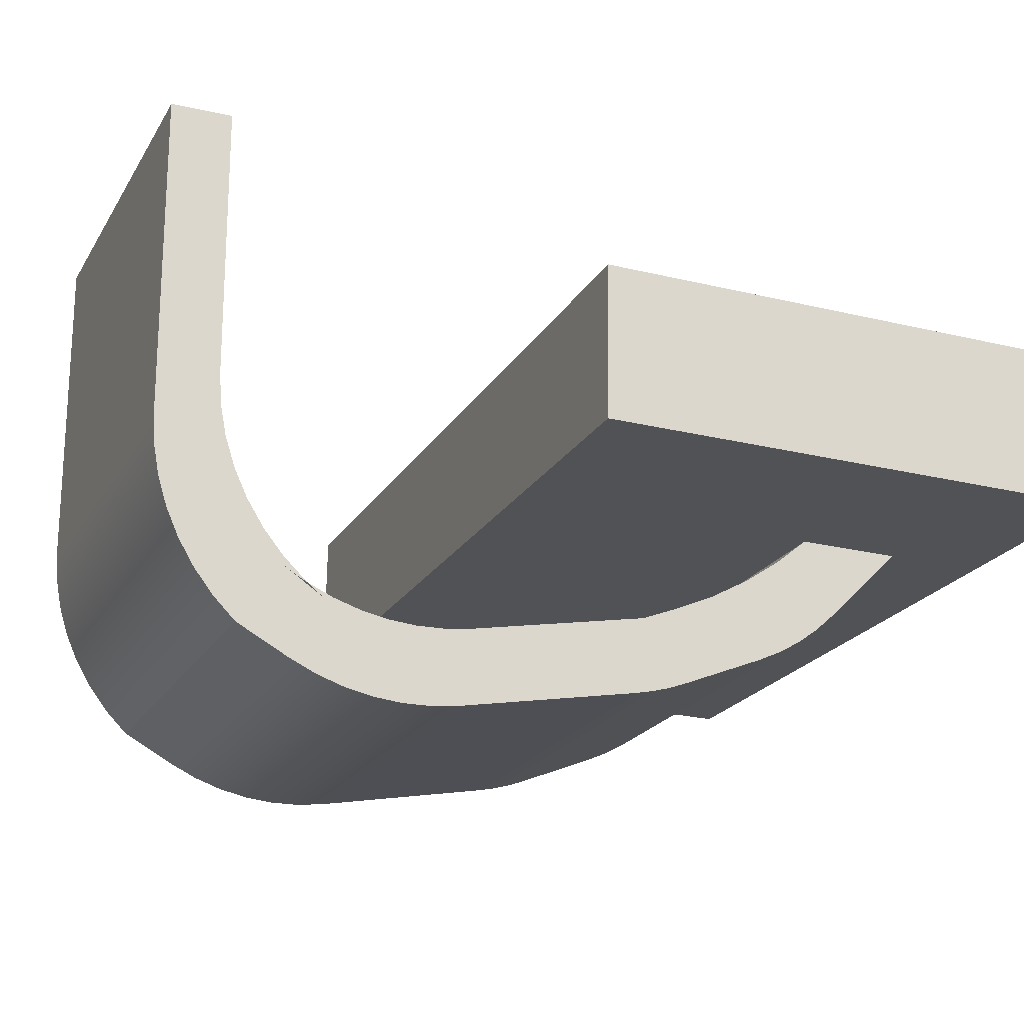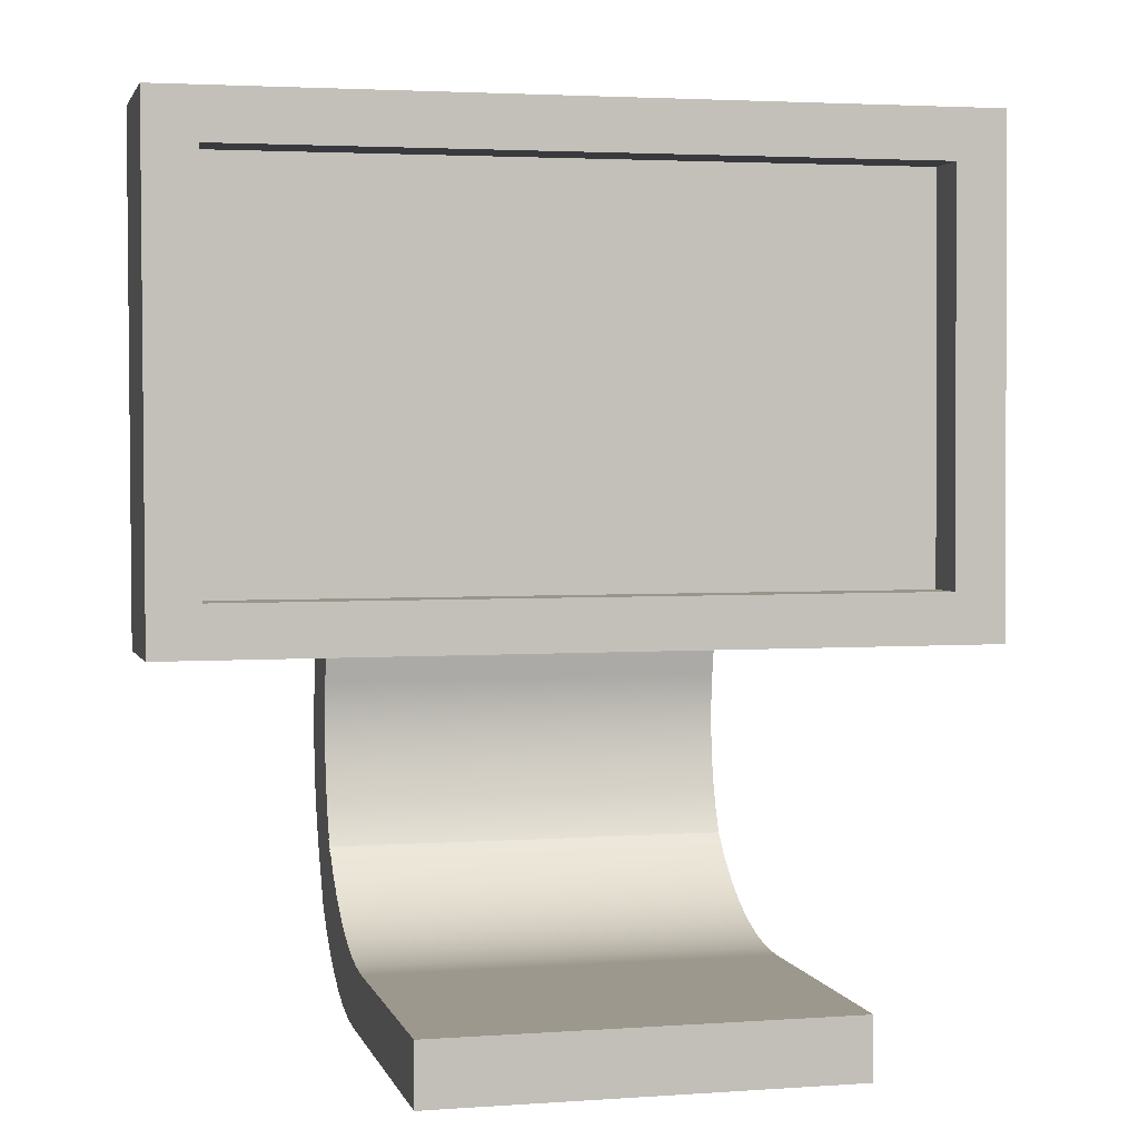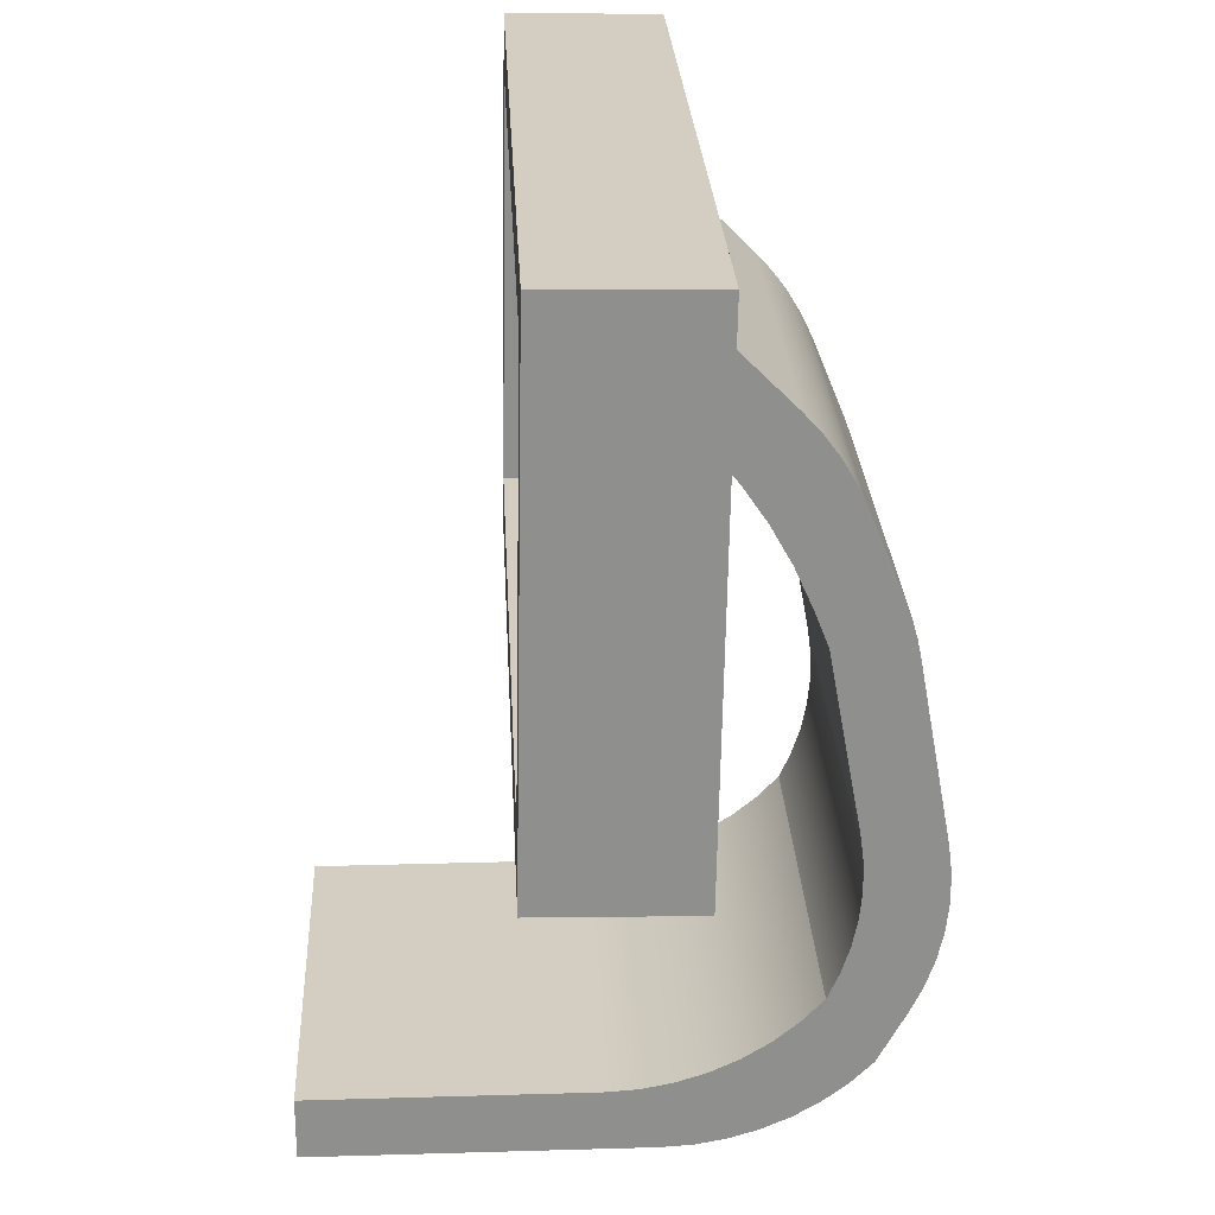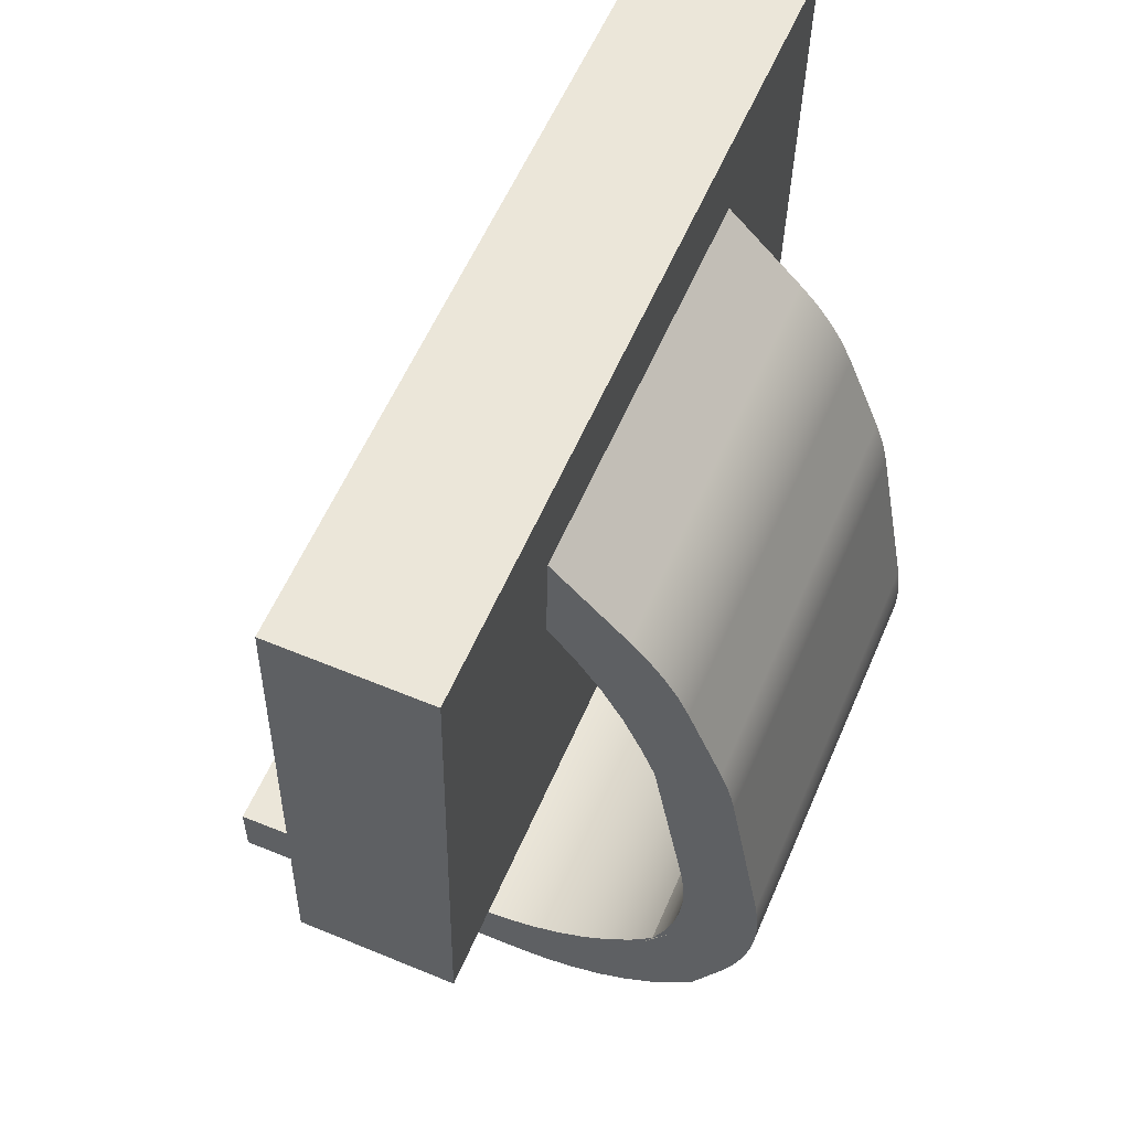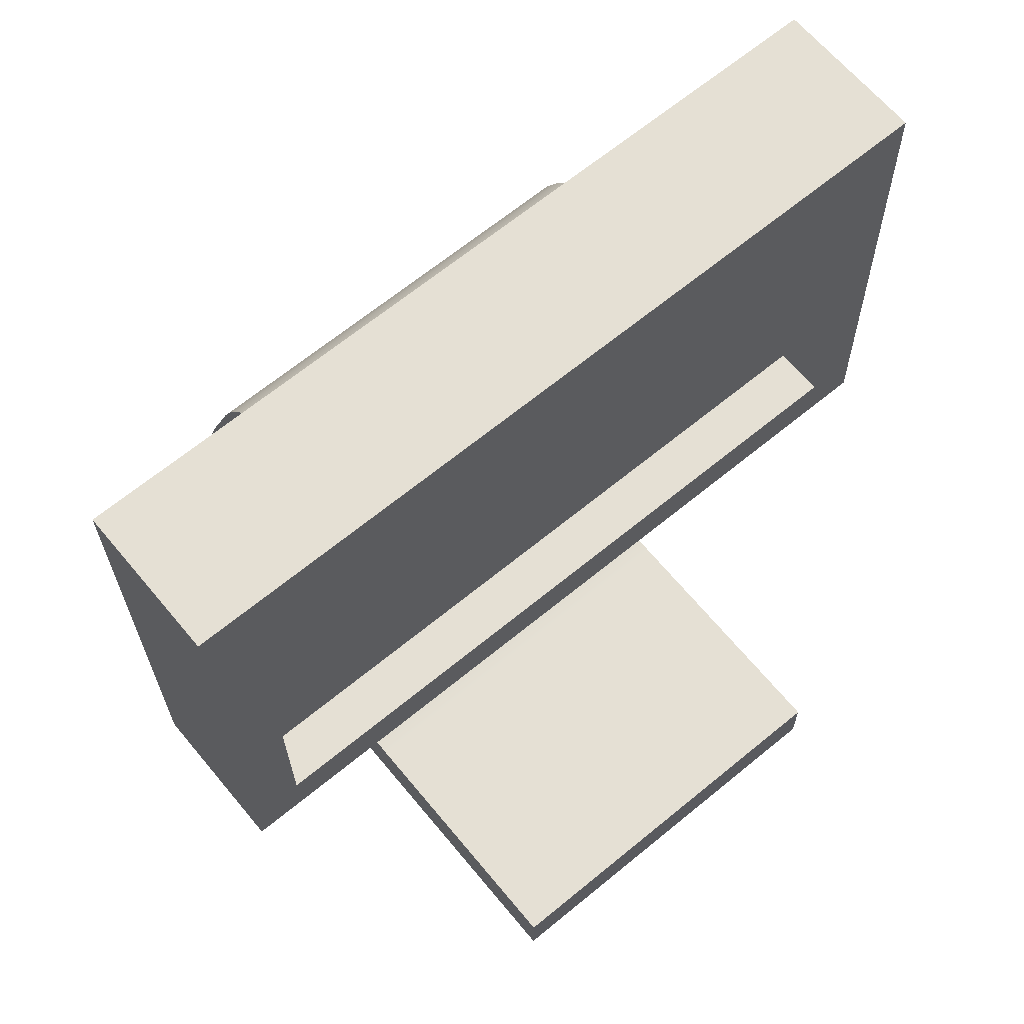
<metadata>
{"format":"obj","ext":"obj","renderer":"f3d","projection":"perspective","resolution":1024,"background":"white","views":[{"elev":-20.7,"azim":67.7,"up":"+Z"},{"elev":3.1,"azim":-13.7,"up":"+Y"},{"elev":25.1,"azim":87.3,"up":"+Y"},{"elev":57.4,"azim":113.0,"up":"+Y"},{"elev":65.7,"azim":-39.6,"up":"+Y"}]}
</metadata>
<code>
v 0 1.075e-16 1.5
v 0 -0.5932 1.5
v 4 -0.5932 1.5
v 4 1.075e-16 1.5
v 0 -0.5932 1.5
v 0 1.075e-16 1.5
v 0 0 -1.162
v 0 0.01942 -1.473
v 0 0.07739 -1.779
v 0 0.173 -2.076
v 0 0.3048 -2.358
v 0 0.4706 -2.622
v 0 0.6681 -2.863
v 0 0.8939 -3.078
v 0 0.8136 -3.034
v 0 0.7349 -2.988
v 0 0.658 -2.939
v 0 1.113 -3.242
v 0 1.038 -3.19
v 0 0.965 -3.135
v 0 0.8939 -3.078
v 0 1.144 -3.191
v 0 1.406 -3.275
v 0 1.675 -3.331
v 0 1.948 -3.357
v 0 2.223 -3.352
v 0 2.495 -3.318
v 0 4.228 -3
v 0 4.579 -2.862
v 0 4.964 -2.691
v 0 5.332 -2.486
v 0 5.681 -2.249
v 0 6.007 -1.982
v 0 7 -2
v 0 6.277 -2.723
v 0 6.093 -2.89
v 0 5.893 -3.037
v 0 5.679 -3.165
v 0 5.454 -3.27
v 0 4.642 -3.601
v 0 4.479 -3.661
v 0 4.312 -3.71
v 0 4.142 -3.747
v 0 2.383 -4.065
v 0 2.102 -4.099
v 0 1.819 -4.102
v 0 1.538 -4.072
v 0 1.262 -4.011
v 0 0.9948 -3.92
v 0 0.7395 -3.798
v 0 0.2406 -3.526
v 0 0.02917 -3.313
v 0 -0.1552 -3.076
v 0 -0.3098 -2.818
v 0 -0.4324 -2.544
v 0 -0.5213 -2.257
v 0 -0.5752 -1.962
v 0 -0.5932 -1.662
v 0 1.075e-16 1.5
v 4 1.075e-16 1.5
v 4 0 -1.162
v 0 0 -1.162
v 4 6.007 -1.982
v 4 7 -2
v 0 7 -2
v 0 6.007 -1.982
v 4 1.075e-16 1.5
v 4 -0.5932 1.5
v 4 -0.5932 -1.662
v 4 -0.5752 -1.962
v 4 -0.5213 -2.257
v 4 -0.4324 -2.544
v 4 -0.3098 -2.818
v 4 -0.1552 -3.076
v 4 0.02917 -3.313
v 4 0.2406 -3.526
v 4 0.7395 -3.798
v 4 0.9948 -3.92
v 4 1.262 -4.011
v 4 1.538 -4.072
v 4 1.819 -4.102
v 4 2.102 -4.099
v 4 2.383 -4.065
v 4 4.142 -3.747
v 4 4.312 -3.71
v 4 4.479 -3.661
v 4 4.642 -3.601
v 4 5.454 -3.27
v 4 5.679 -3.165
v 4 5.893 -3.037
v 4 6.093 -2.89
v 4 6.277 -2.723
v 4 7 -2
v 4 6.007 -1.982
v 4 5.681 -2.249
v 4 5.332 -2.486
v 4 4.964 -2.691
v 4 4.579 -2.862
v 4 4.228 -3
v 4 2.495 -3.318
v 4 2.223 -3.352
v 4 1.948 -3.357
v 4 1.675 -3.331
v 4 1.406 -3.275
v 4 1.144 -3.191
v 4 0.8939 -3.078
v 4 0.965 -3.135
v 4 1.038 -3.19
v 4 1.113 -3.242
v 4 0.658 -2.939
v 4 0.7349 -2.988
v 4 0.8136 -3.034
v 4 0.8939 -3.078
v 4 0.6681 -2.863
v 4 0.4706 -2.622
v 4 0.3048 -2.358
v 4 0.173 -2.076
v 4 0.07739 -1.779
v 4 0.01942 -1.473
v 4 0 -1.162
v 0 0.658 -2.939
v 0 0.7349 -2.988
v 0 0.8136 -3.034
v 0 0.8939 -3.078
v 4 0.8939 -3.078
v 4 0.8136 -3.034
v 4 0.7349 -2.988
v 4 0.658 -2.939
v 0 1.113 -3.242
v 0 0.658 -2.939
v 4 0.658 -2.939
v 4 1.113 -3.242
v 0 0.8939 -3.078
v 0 0.965 -3.135
v 0 1.038 -3.19
v 0 1.113 -3.242
v 4 1.113 -3.242
v 4 1.038 -3.19
v 4 0.965 -3.135
v 4 0.8939 -3.078
v 0 2.495 -3.318
v 0 2.223 -3.352
v 0 1.948 -3.357
v 0 1.675 -3.331
v 0 1.406 -3.275
v 0 1.144 -3.191
v 0 0.8939 -3.078
v 4 0.8939 -3.078
v 4 1.144 -3.191
v 4 1.406 -3.275
v 4 1.675 -3.331
v 4 1.948 -3.357
v 4 2.223 -3.352
v 4 2.495 -3.318
v 0 4.228 -3
v 0 2.495 -3.318
v 4 2.495 -3.318
v 4 4.228 -3
v 0 4.579 -2.862
v 0 4.228 -3
v 4 4.228 -3
v 4 4.579 -2.862
v 4 6.007 -1.982
v 0 6.007 -1.982
v 0 5.681 -2.249
v 0 5.332 -2.486
v 0 4.964 -2.691
v 0 4.579 -2.862
v 4 4.579 -2.862
v 4 4.964 -2.691
v 4 5.332 -2.486
v 4 5.681 -2.249
v 0 6.277 -2.723
v 0 7 -2
v 4 7 -2
v 4 6.277 -2.723
v 0 5.454 -3.27
v 0 5.679 -3.165
v 0 5.893 -3.037
v 0 6.093 -2.89
v 0 6.277 -2.723
v 4 6.277 -2.723
v 4 6.093 -2.89
v 4 5.893 -3.037
v 4 5.679 -3.165
v 4 5.454 -3.27
v 0 4.642 -3.601
v 0 5.454 -3.27
v 4 5.454 -3.27
v 4 4.642 -3.601
v 0 4.142 -3.747
v 0 4.312 -3.71
v 0 4.479 -3.661
v 0 4.642 -3.601
v 4 4.642 -3.601
v 4 4.479 -3.661
v 4 4.312 -3.71
v 4 4.142 -3.747
v 0 2.383 -4.065
v 0 4.142 -3.747
v 4 4.142 -3.747
v 4 2.383 -4.065
v 0 0.7395 -3.798
v 0 0.9948 -3.92
v 0 1.262 -4.011
v 0 1.538 -4.072
v 0 1.819 -4.102
v 0 2.102 -4.099
v 0 2.383 -4.065
v 4 2.383 -4.065
v 4 2.102 -4.099
v 4 1.819 -4.102
v 4 1.538 -4.072
v 4 1.262 -4.011
v 4 0.9948 -3.92
v 4 0.7395 -3.798
v 0 0.2406 -3.526
v 0 0.7395 -3.798
v 4 0.7395 -3.798
v 4 0.2406 -3.526
v 0 -0.5932 -1.662
v 0 -0.5752 -1.962
v 0 -0.5213 -2.257
v 0 -0.4324 -2.544
v 0 -0.3098 -2.818
v 0 -0.1552 -3.076
v 0 0.02917 -3.313
v 0 0.2406 -3.526
v 4 0.2406 -3.526
v 4 0.02917 -3.313
v 4 -0.1552 -3.076
v 4 -0.3098 -2.818
v 4 -0.4324 -2.544
v 4 -0.5213 -2.257
v 4 -0.5752 -1.962
v 4 -0.5932 -1.662
v 4 -0.5932 1.5
v 0 -0.5932 1.5
v 0 -0.5932 -1.662
v 4 -0.5932 -1.662
v 0 0.8939 -3.078
v 0 0.6681 -2.863
v 0 0.4706 -2.622
v 0 0.3048 -2.358
v 0 0.173 -2.076
v 0 0.07739 -1.779
v 0 0.01942 -1.473
v 0 0 -1.162
v 4 0 -1.162
v 4 0.01942 -1.473
v 4 0.07739 -1.779
v 4 0.173 -2.076
v 4 0.3048 -2.358
v 4 0.4706 -2.622
v 4 0.6681 -2.863
v 4 0.8939 -3.078
v 5.5 3.493 -0.4377
v 5.5 7.492 -0.5085
v 5.5 7.483 -1.008
v 5.5 3.484 -0.9377
v 5.5 7.492 -0.5085
v -1.5 7.492 -0.5085
v -1.5 7.483 -1.008
v 5.5 7.483 -1.008
v -1.5 7.492 -0.5085
v -1.5 3.493 -0.4377
v -1.5 3.484 -0.9377
v -1.5 7.483 -1.008
v -1.5 3.493 -0.4377
v 5.5 3.493 -0.4377
v 5.5 3.484 -0.9377
v -1.5 3.484 -0.9377
v -1.5 3.484 -0.9377
v 5.5 3.484 -0.9377
v 5.5 7.483 -1.008
v -1.5 7.483 -1.008
v -2 7.966 -2.017
v -2 2.966 -1.929
v -2 2.993 -0.4289
v -2 7.992 -0.5173
v 6 7.966 -2.017
v -2 7.966 -2.017
v -2 7.992 -0.5173
v 6 7.992 -0.5173
v 6 2.966 -1.929
v 6 7.966 -2.017
v 6 7.992 -0.5173
v 6 2.993 -0.4289
v -2 2.966 -1.929
v 6 2.966 -1.929
v 6 2.993 -0.4289
v -2 2.993 -0.4289
v 5.5 7.492 -0.5085
v 5.5 3.493 -0.4377
v -1.5 3.493 -0.4377
v -1.5 7.492 -0.5085
v -2 2.993 -0.4289
v 6 2.993 -0.4289
v 6 7.992 -0.5173
v -2 7.992 -0.5173
v 6 2.966 -1.929
v -2 2.966 -1.929
v -2 7.966 -2.017
v 6 7.966 -2.017
g 2ce83046-e315-11ea-aedd-54bf646e7e1f
f 2 3 1
f 1 3 4
g 2bdba490-e315-11ea-aa24-54bf646e7e1f
f 6 7 5
f 5 7 58
f 58 7 8
f 58 8 9
f 58 9 57
f 57 9 10
f 57 10 56
f 56 10 11
f 56 11 55
f 55 11 54
f 54 11 12
f 54 12 53
f 53 12 17
f 53 17 52
f 52 17 51
f 51 17 18
f 51 18 50
f 50 18 49
f 49 18 23
f 49 23 48
f 48 23 24
f 48 24 47
f 47 24 25
f 47 25 46
f 46 25 45
f 45 25 26
f 45 26 44
f 44 26 27
f 44 27 43
f 43 27 28
f 43 28 42
f 42 28 41
f 41 28 40
f 40 28 29
f 40 29 39
f 39 29 30
f 39 30 38
f 38 30 31
f 38 31 37
f 37 31 36
f 36 31 32
f 36 32 35
f 35 32 33
f 35 33 34
f 12 13 17
f 17 13 16
f 16 13 15
f 15 13 14
f 23 18 22
f 22 18 19
f 22 19 20
f 20 21 22
g 2bd9a8c0-e315-11ea-bbc3-54bf646e7e1f
f 60 61 59
f 59 61 62
g 2c19e58c-e315-11ea-bac8-54bf646e7e1f
f 63 64 66
f 66 64 65
g 2bdaba24-e315-11ea-ac83-54bf646e7e1f
f 67 68 120
f 120 68 69
f 120 69 119
f 119 69 118
f 118 69 70
f 118 70 117
f 117 70 71
f 117 71 116
f 116 71 72
f 116 72 73
f 116 73 115
f 115 73 74
f 115 74 110
f 110 74 75
f 110 75 76
f 110 76 109
f 109 76 77
f 109 77 78
f 109 78 104
f 104 78 79
f 104 79 103
f 103 79 80
f 103 80 102
f 102 80 81
f 102 81 82
f 102 82 101
f 101 82 83
f 101 83 100
f 100 83 84
f 100 84 99
f 99 84 85
f 99 85 86
f 86 87 99
f 99 87 98
f 98 87 88
f 98 88 97
f 97 88 89
f 97 89 96
f 96 89 90
f 96 90 91
f 96 91 95
f 95 91 92
f 95 92 94
f 94 92 93
f 104 105 109
f 109 105 108
f 108 105 107
f 107 105 106
f 115 110 114
f 114 110 111
f 114 111 112
f 112 113 114
g 2bd16b70-e315-11ea-9c90-54bf646e7e1f
f 128 121 127
f 127 121 122
f 127 122 126
f 126 122 123
f 126 123 125
f 125 123 124
g 2bd1e0a2-e315-11ea-a231-54bf646e7e1f
f 129 130 132
f 132 130 131
g 2bd207ae-e315-11ea-bdc3-54bf646e7e1f
f 140 133 139
f 139 133 134
f 139 134 138
f 138 134 135
f 138 135 137
f 137 135 136
g 2bd255d4-e315-11ea-866e-54bf646e7e1f
f 154 141 153
f 153 141 142
f 153 142 152
f 152 142 143
f 152 143 151
f 151 143 144
f 151 144 150
f 150 144 145
f 150 145 149
f 149 145 146
f 149 146 148
f 148 146 147
g 2bd27cdc-e315-11ea-976c-54bf646e7e1f
f 155 156 158
f 158 156 157
g 2bd2cafa-e315-11ea-bda0-54bf646e7e1f
f 159 160 162
f 162 160 161
g 2bd3402e-e315-11ea-9ab5-54bf646e7e1f
f 163 164 172
f 172 164 165
f 172 165 171
f 171 165 166
f 171 166 170
f 170 166 167
f 170 167 169
f 169 167 168
g 2bd45192-e315-11ea-af6f-54bf646e7e1f
f 173 174 176
f 176 174 175
g 2bd4edda-e315-11ea-9301-54bf646e7e1f
f 186 177 185
f 185 177 178
f 185 178 184
f 184 178 179
f 184 179 183
f 183 179 180
f 183 180 182
f 182 180 181
g 2bd58a1c-e315-11ea-b588-54bf646e7e1f
f 187 188 190
f 190 188 189
g 2bd5ff3a-e315-11ea-b647-54bf646e7e1f
f 198 191 197
f 197 191 192
f 197 192 193
f 194 195 193
f 193 195 196
f 193 196 197
g 2bd67470-e315-11ea-9cad-54bf646e7e1f
f 199 200 202
f 202 200 201
g 2bd6e9ac-e315-11ea-9302-54bf646e7e1f
f 216 203 215
f 215 203 204
f 215 204 214
f 214 204 205
f 214 205 213
f 213 205 206
f 213 206 212
f 212 206 207
f 212 207 211
f 211 207 208
f 211 208 210
f 210 208 209
g 2bd75edc-e315-11ea-bcba-54bf646e7e1f
f 217 218 220
f 220 218 219
g 2bd7fb12-e315-11ea-9242-54bf646e7e1f
f 236 221 235
f 235 221 222
f 235 222 234
f 234 222 223
f 234 223 233
f 233 223 224
f 233 224 232
f 232 224 225
f 232 225 231
f 231 225 226
f 231 226 230
f 230 226 227
f 230 227 229
f 229 227 228
g 2bd87042-e315-11ea-831c-54bf646e7e1f
f 238 239 237
f 237 239 240
g 2bda1dee-e315-11ea-b550-54bf646e7e1f
f 256 241 255
f 255 241 242
f 255 242 254
f 254 242 243
f 254 243 253
f 253 243 244
f 253 244 252
f 252 244 245
f 252 245 251
f 251 245 246
f 251 246 250
f 250 246 247
f 250 247 249
f 249 247 248
g 2c9ca8f0-e315-11ea-9c01-54bf646e7e1f
f 257 258 260
f 260 258 259
g 2c9dba5e-e315-11ea-9466-54bf646e7e1f
f 261 262 264
f 264 262 263
g 2c9ecbd0-e315-11ea-96cb-54bf646e7e1f
f 265 266 268
f 268 266 267
g 2ca00434-e315-11ea-ad44-54bf646e7e1f
f 269 270 272
f 272 270 271
g 2ca0ee98-e315-11ea-bc69-54bf646e7e1f
f 273 274 276
f 276 274 275
g 2c59fb30-e315-11ea-9281-54bf646e7e1f
f 277 278 280
f 280 278 279
g 2c5abe7e-e315-11ea-b1eb-54bf646e7e1f
f 281 282 284
f 284 282 283
g 2c5b5ab8-e315-11ea-b7cc-54bf646e7e1f
f 285 286 288
f 288 286 287
g 2c5c1e0a-e315-11ea-8a0c-54bf646e7e1f
f 289 290 292
f 292 290 291
g 2c5ce150-e315-11ea-b8f4-54bf646e7e1f
f 294 298 293
f 293 298 299
f 293 299 300
f 294 295 298
f 298 295 297
f 297 295 296
f 297 296 300
f 300 296 293
g 2c5da4a8-e315-11ea-95cd-54bf646e7e1f
f 301 302 304
f 304 302 303

</code>
